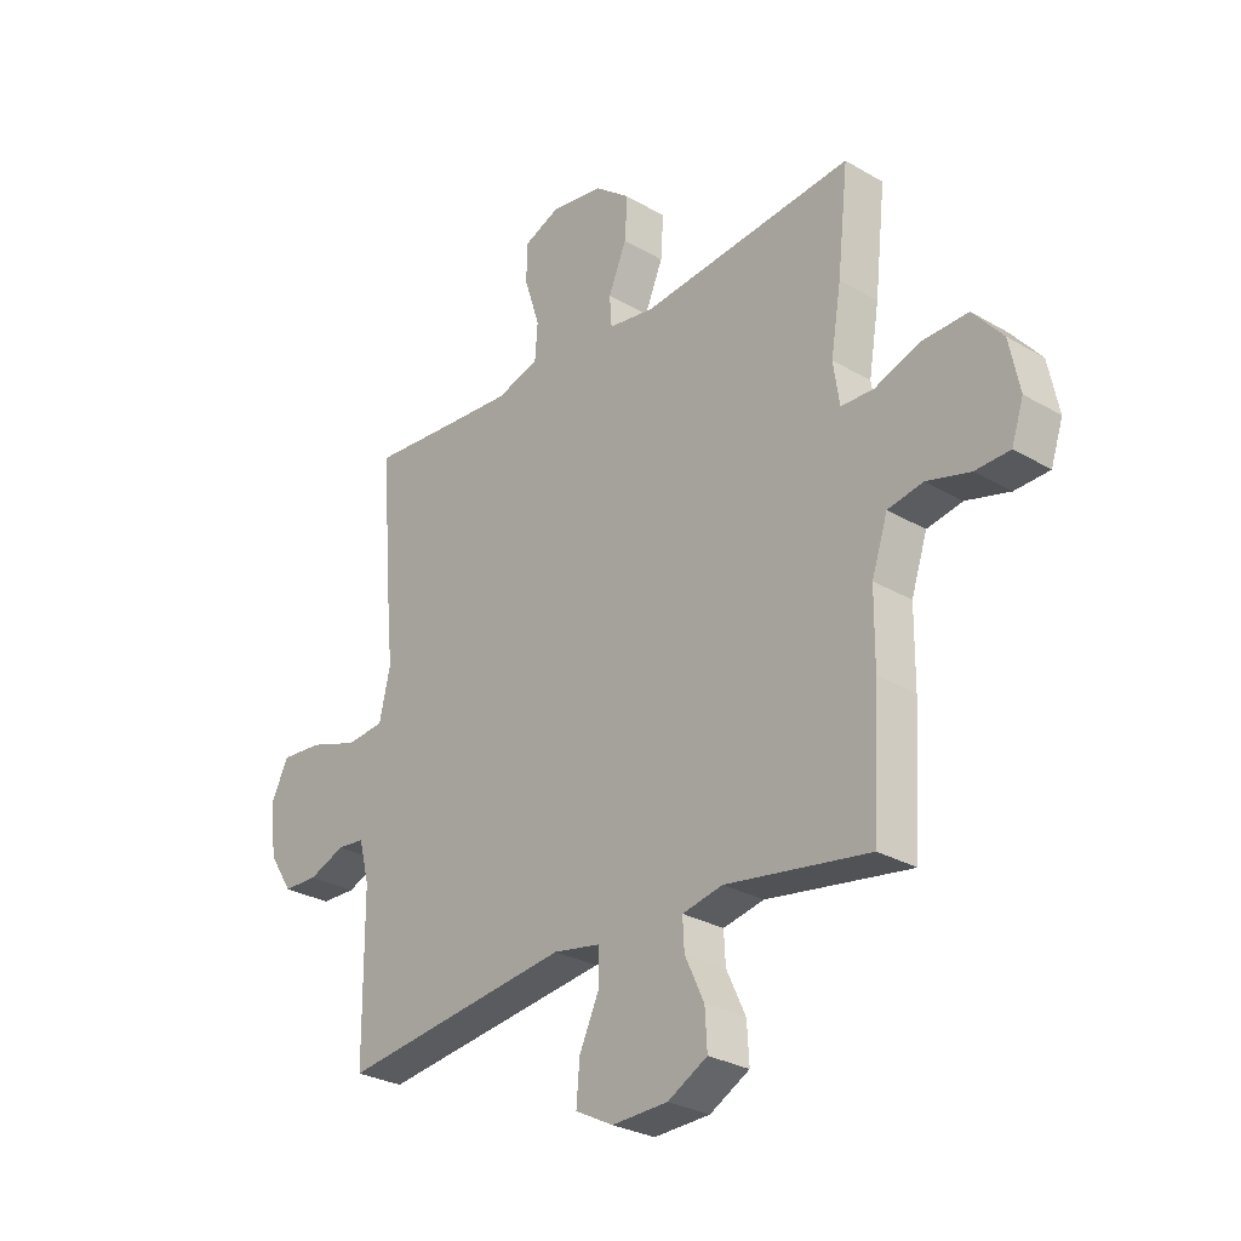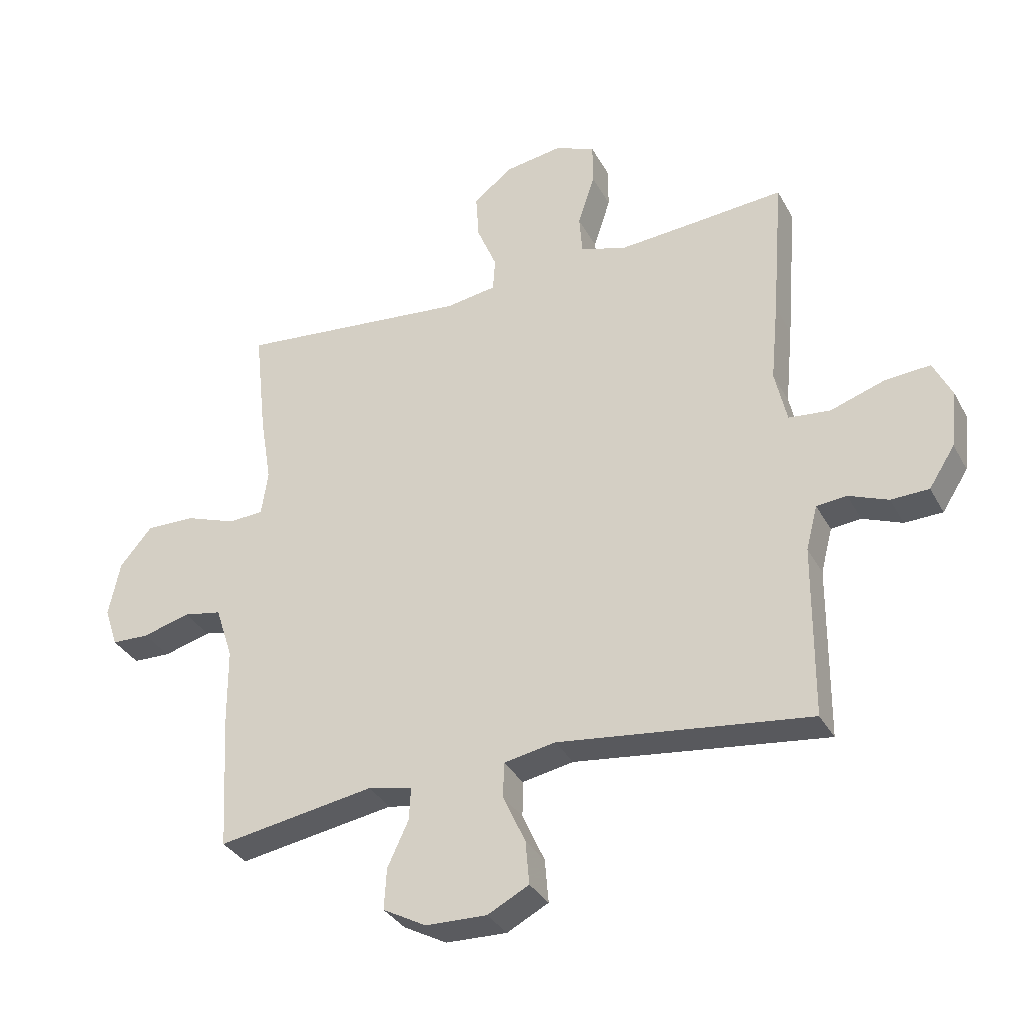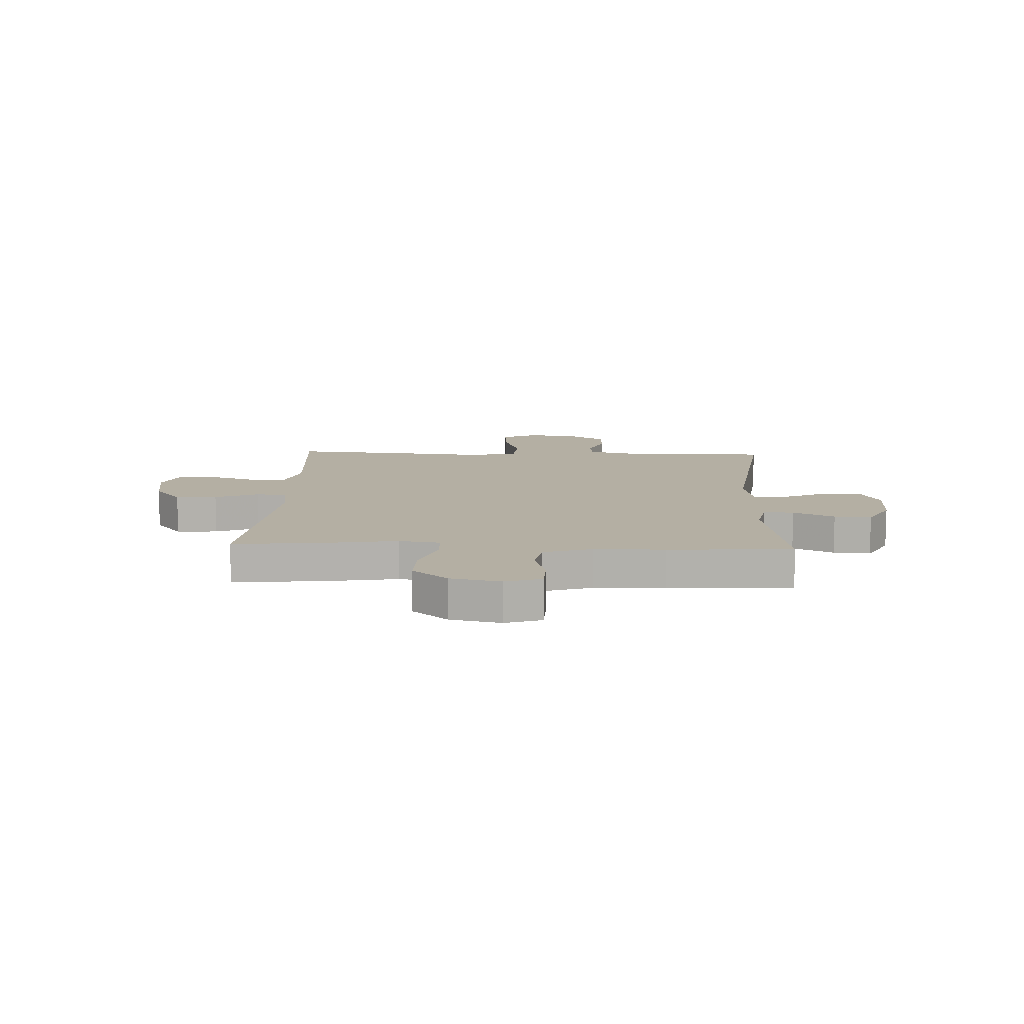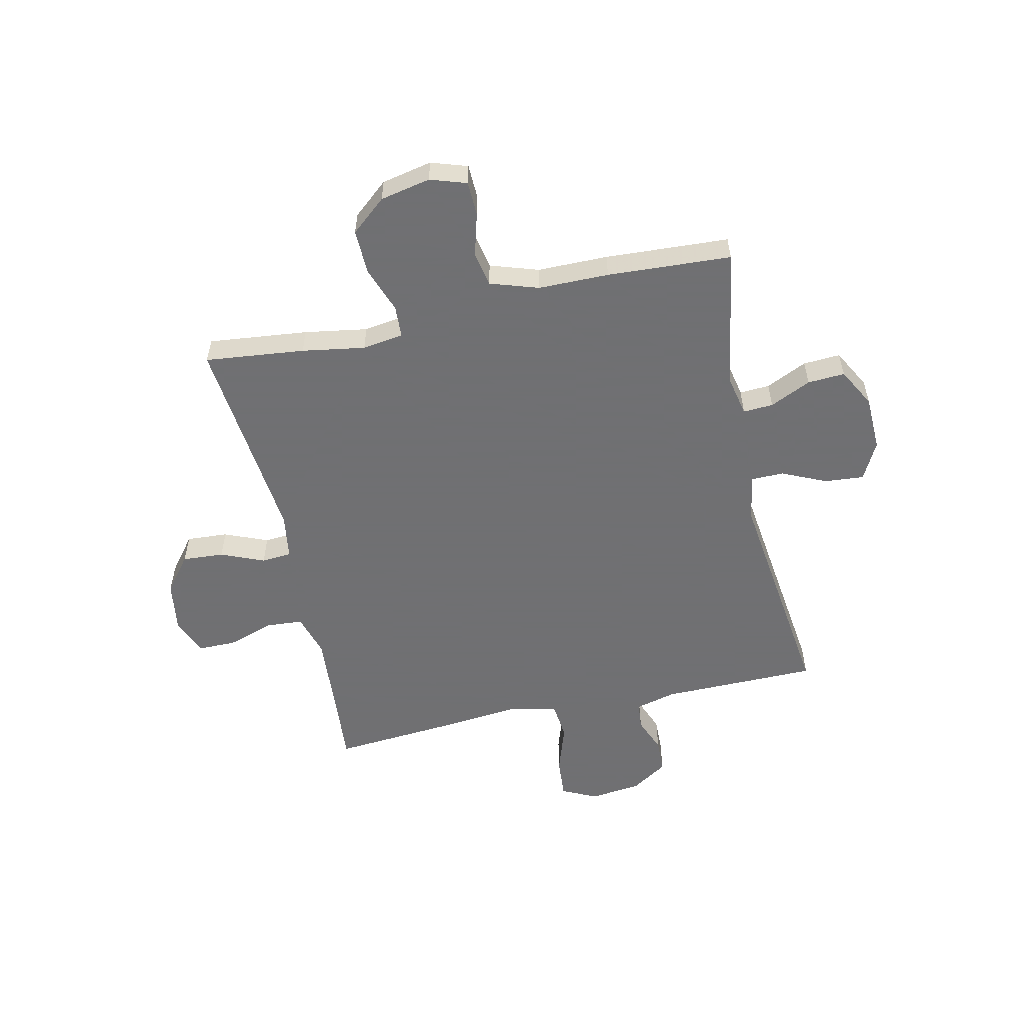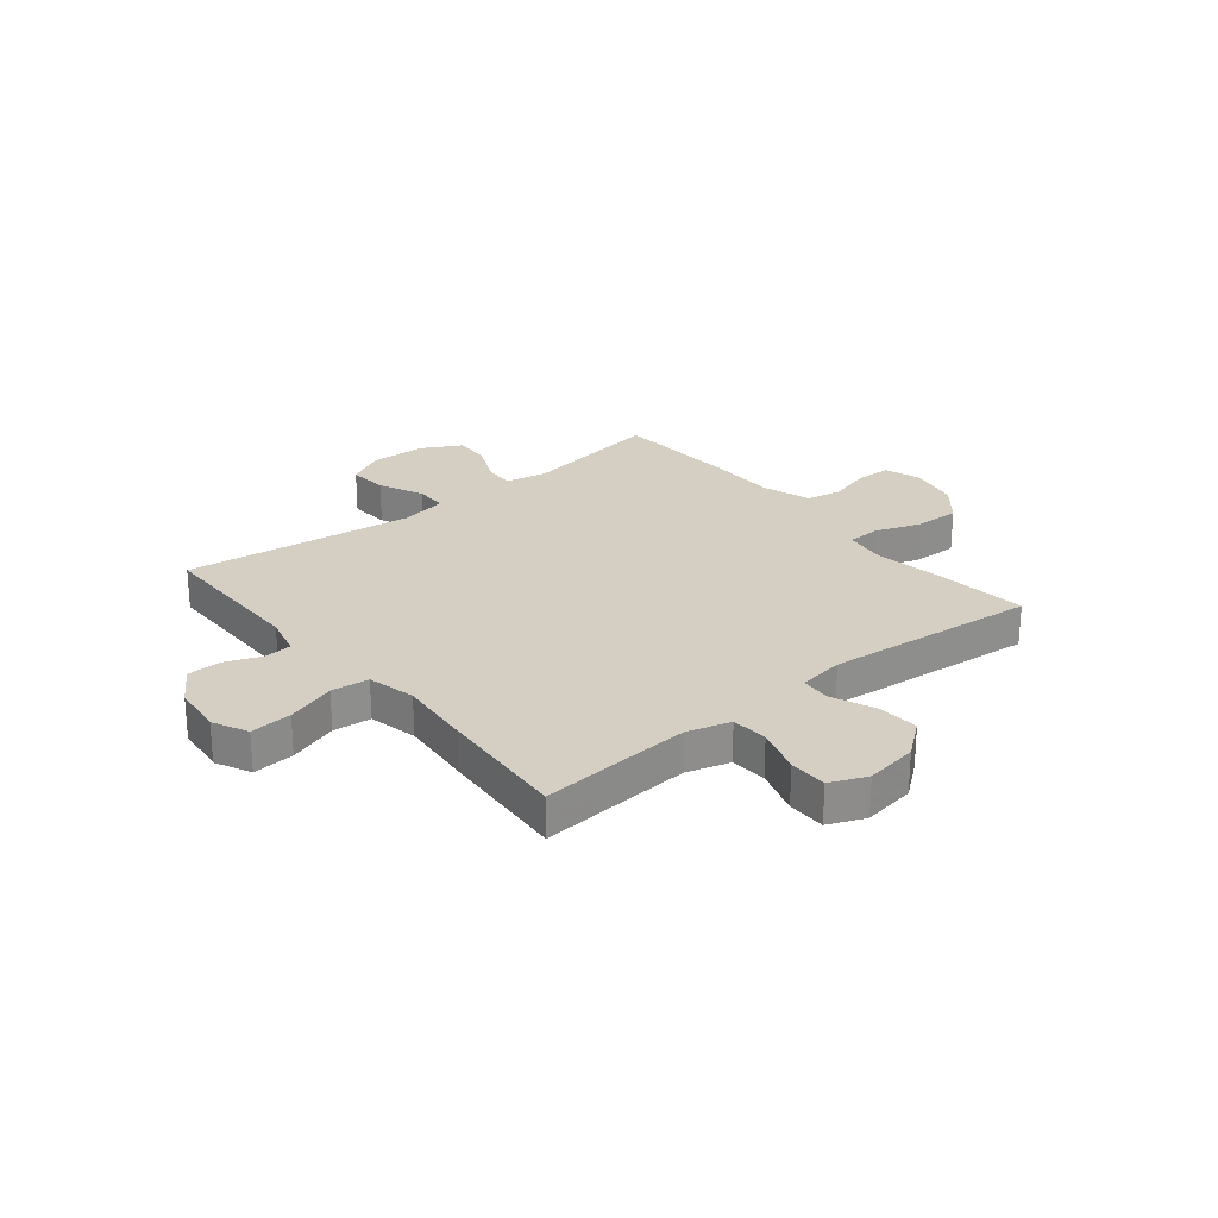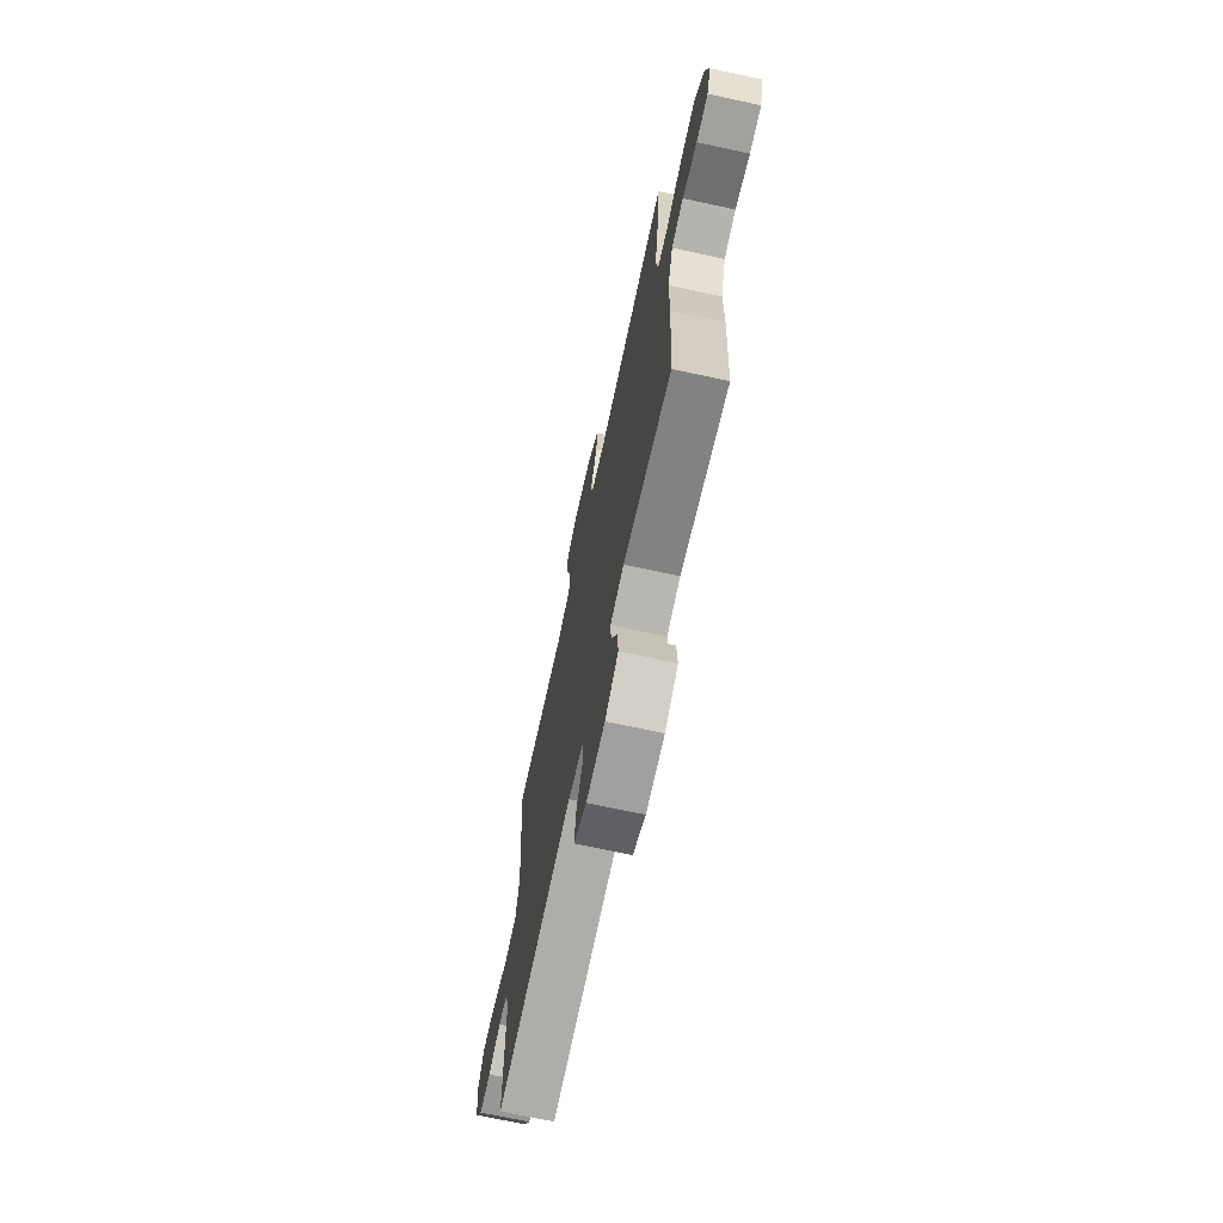
<metadata>
{"format":"obj","ext":"obj","renderer":"f3d","projection":"perspective","resolution":1024,"background":"white","views":[{"elev":-28.5,"azim":48.7,"up":"+Z"},{"elev":-33.6,"azim":-155.1,"up":"+Z"},{"elev":11.2,"azim":92.5,"up":"+Y"},{"elev":-55.0,"azim":102.6,"up":"+Y"},{"elev":25.5,"azim":-39.2,"up":"+Y"},{"elev":-70.1,"azim":77.8,"up":"+Z"}]}
</metadata>
<code>
v 0.5 0.07 0.5
v 0.48 0.07 0.318
v 0.461 0.07 0.203
v 0.472 0.07 0.128
v 0.531 0.07 0.125
v 0.615 0.07 0.155
v 0.698 0.07 0.157
v 0.752 0.07 0.093
v 0.771 0.07 0.001
v 0.749 0.07 -0.065
v 0.686 0.07 -0.067
v 0.607 0.07 -0.045
v 0.543 0.07 -0.057
v 0.514 0.07 -0.145
v 0.513 0.07 -0.274
v 0.5 0.07 -0.5
v 0.239 0.07 -0.457
v 0.165 0.07 -0.472
v 0.168 0.07 -0.527
v 0.203 0.07 -0.602
v 0.207 0.07 -0.67
v 0.135 0.07 -0.709
v 0.033 0.07 -0.712
v -0.036 0.07 -0.676
v -0.03 0.07 -0.604
v 0.007 0.07 -0.523
v 0.006 0.07 -0.464
v -0.08 0.07 -0.448
v -0.5 0.07 -0.5
v -0.502 0.07 -0.213
v -0.521 0.07 -0.139
v -0.571 0.07 -0.134
v -0.637 0.07 -0.16
v -0.7 0.07 -0.158
v -0.743 0.07 -0.091
v -0.754 0.07 0.003
v -0.723 0.07 0.067
v -0.647 0.07 0.061
v -0.557 0.07 0.031
v -0.488 0.07 0.038
v -0.468 0.07 0.126
v -0.481 0.07 0.26
v -0.5 0.07 0.5
v -0.341 0.07 0.487
v -0.22 0.07 0.478
v -0.142 0.07 0.501
v -0.137 0.07 0.567
v -0.165 0.07 0.653
v -0.165 0.07 0.723
v -0.098 0.07 0.751
v -0.002 0.07 0.736
v 0.063 0.07 0.685
v 0.058 0.07 0.609
v 0.025 0.07 0.53
v 0.029 0.07 0.475
v 0.113 0.07 0.462
v 0.5 0 0.5
v 0.48 0 0.318
v 0.461 0 0.203
v 0.472 0 0.128
v 0.531 0 0.125
v 0.615 0 0.155
v 0.698 0 0.157
v 0.752 0 0.093
v 0.771 0 0.001
v 0.749 0 -0.065
v 0.686 0 -0.067
v 0.607 0 -0.045
v 0.543 0 -0.057
v 0.514 0 -0.145
v 0.513 0 -0.274
v 0.5 0 -0.5
v 0.239 0 -0.457
v 0.165 0 -0.472
v 0.168 0 -0.527
v 0.203 0 -0.602
v 0.207 0 -0.67
v 0.135 0 -0.709
v 0.033 0 -0.712
v -0.036 0 -0.676
v -0.03 0 -0.604
v 0.007 0 -0.523
v 0.006 0 -0.464
v -0.08 0 -0.448
v -0.5 0 -0.5
v -0.502 0 -0.213
v -0.521 0 -0.139
v -0.571 0 -0.134
v -0.637 0 -0.16
v -0.7 0 -0.158
v -0.743 0 -0.091
v -0.754 0 0.003
v -0.723 0 0.067
v -0.647 0 0.061
v -0.557 0 0.031
v -0.488 0 0.038
v -0.468 0 0.126
v -0.481 0 0.26
v -0.5 0 0.5
v -0.341 0 0.487
v -0.22 0 0.478
v -0.142 0 0.501
v -0.137 0 0.567
v -0.165 0 0.653
v -0.165 0 0.723
v -0.098 0 0.751
v -0.002 0 0.736
v 0.063 0 0.685
v 0.058 0 0.609
v 0.025 0 0.53
v 0.029 0 0.475
v 0.113 0 0.462
f 52 53 54
f 51 52 54
f 50 51 54
f 49 50 54
f 48 49 54
f 47 48 54
f 46 47 54 55
f 45 46 55 56
f 41 42 43 44
f 40 41 44 45
f 37 38 39
f 36 37 39
f 35 36 39
f 34 35 39
f 33 34 39
f 32 33 39
f 31 32 39 40
f 40 45 56
f 31 40 56
f 30 31 56
f 24 25 26
f 23 24 26
f 22 23 26
f 21 22 26
f 20 21 26
f 19 20 26
f 18 19 26 27
f 17 18 27 28
f 14 15 16 17
f 13 14 17 28
f 10 11 12
f 9 10 12
f 8 9 12
f 7 8 12
f 6 7 12
f 5 6 12
f 4 5 12 13
f 1 2 3
f 56 1 3
f 30 56 3
f 29 30 3
f 28 29 3
f 28 3 4
f 4 13 28
f 110 109 108
f 110 108 107
f 110 107 106
f 110 106 105
f 110 105 104
f 110 104 103
f 111 110 103 102
f 112 111 102 101
f 100 99 98 97
f 101 100 97 96
f 95 94 93
f 95 93 92
f 95 92 91
f 95 91 90
f 95 90 89
f 95 89 88
f 96 95 88 87
f 112 101 96
f 112 96 87
f 112 87 86
f 82 81 80
f 82 80 79
f 82 79 78
f 82 78 77
f 82 77 76
f 82 76 75
f 83 82 75 74
f 84 83 74 73
f 73 72 71 70
f 84 73 70 69
f 68 67 66
f 68 66 65
f 68 65 64
f 68 64 63
f 68 63 62
f 68 62 61
f 69 68 61 60
f 59 58 57
f 59 57 112
f 59 112 86
f 59 86 85
f 59 85 84
f 60 59 84
f 84 69 60
f 1 57 58 2
f 2 58 59 3
f 3 59 60 4
f 4 60 61 5
f 5 61 62 6
f 6 62 63 7
f 7 63 64 8
f 8 64 65 9
f 9 65 66 10
f 10 66 67 11
f 11 67 68 12
f 12 68 69 13
f 13 69 70 14
f 14 70 71 15
f 15 71 72 16
f 16 72 73 17
f 17 73 74 18
f 18 74 75 19
f 19 75 76 20
f 20 76 77 21
f 21 77 78 22
f 22 78 79 23
f 23 79 80 24
f 24 80 81 25
f 25 81 82 26
f 26 82 83 27
f 27 83 84 28
f 28 84 85 29
f 29 85 86 30
f 30 86 87 31
f 31 87 88 32
f 32 88 89 33
f 33 89 90 34
f 34 90 91 35
f 35 91 92 36
f 36 92 93 37
f 37 93 94 38
f 38 94 95 39
f 39 95 96 40
f 40 96 97 41
f 41 97 98 42
f 42 98 99 43
f 43 99 100 44
f 44 100 101 45
f 45 101 102 46
f 46 102 103 47
f 47 103 104 48
f 48 104 105 49
f 49 105 106 50
f 50 106 107 51
f 51 107 108 52
f 52 108 109 53
f 53 109 110 54
f 54 110 111 55
f 55 111 112 56
f 56 112 57 1

</code>
